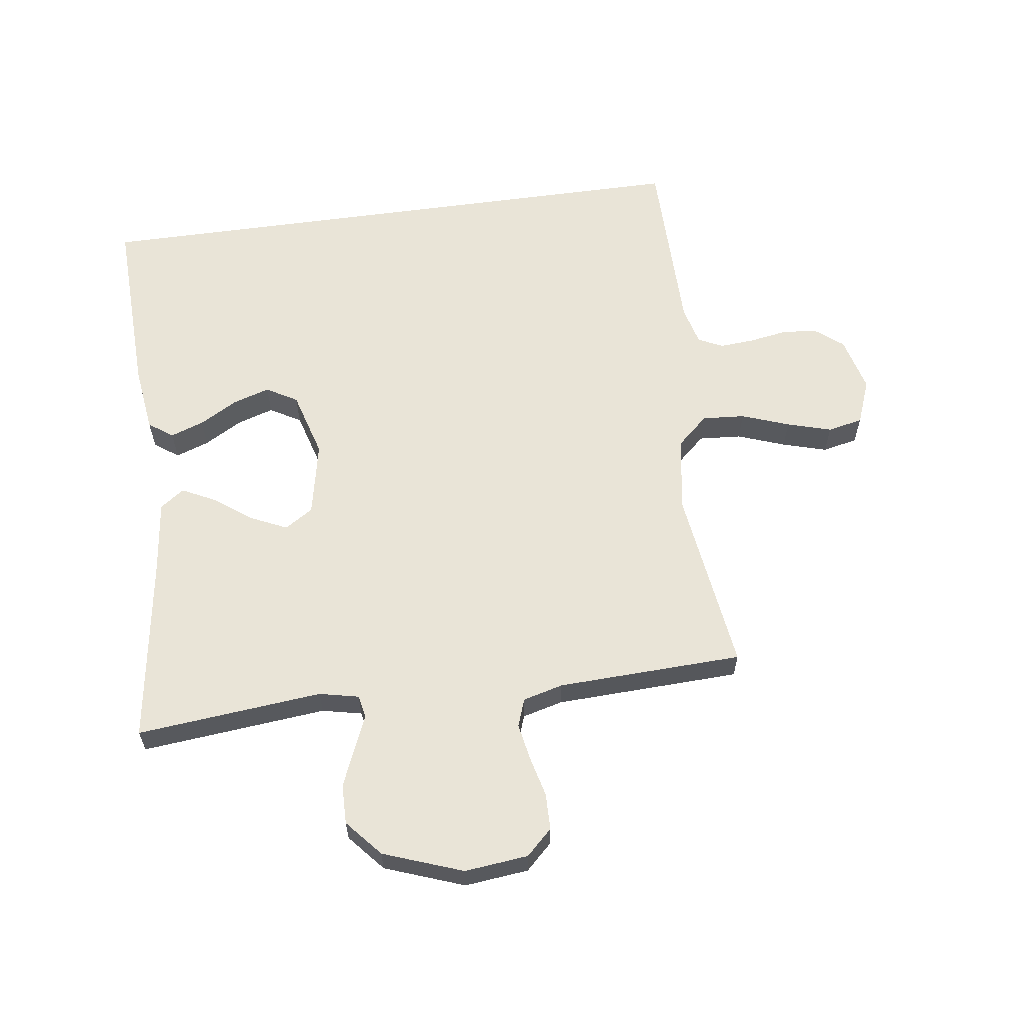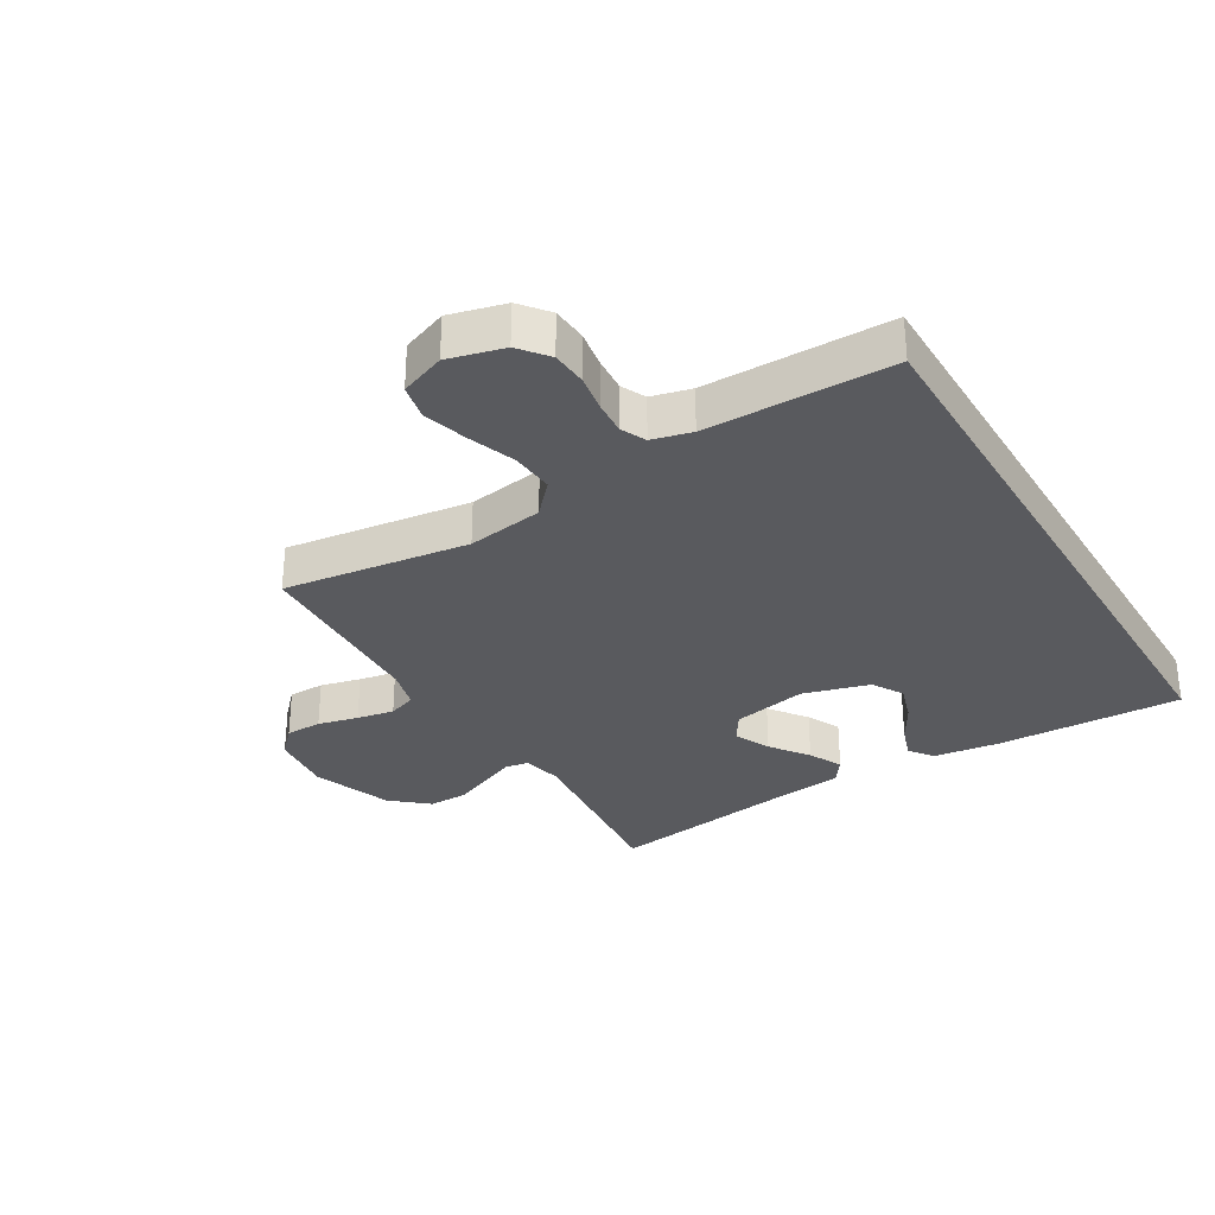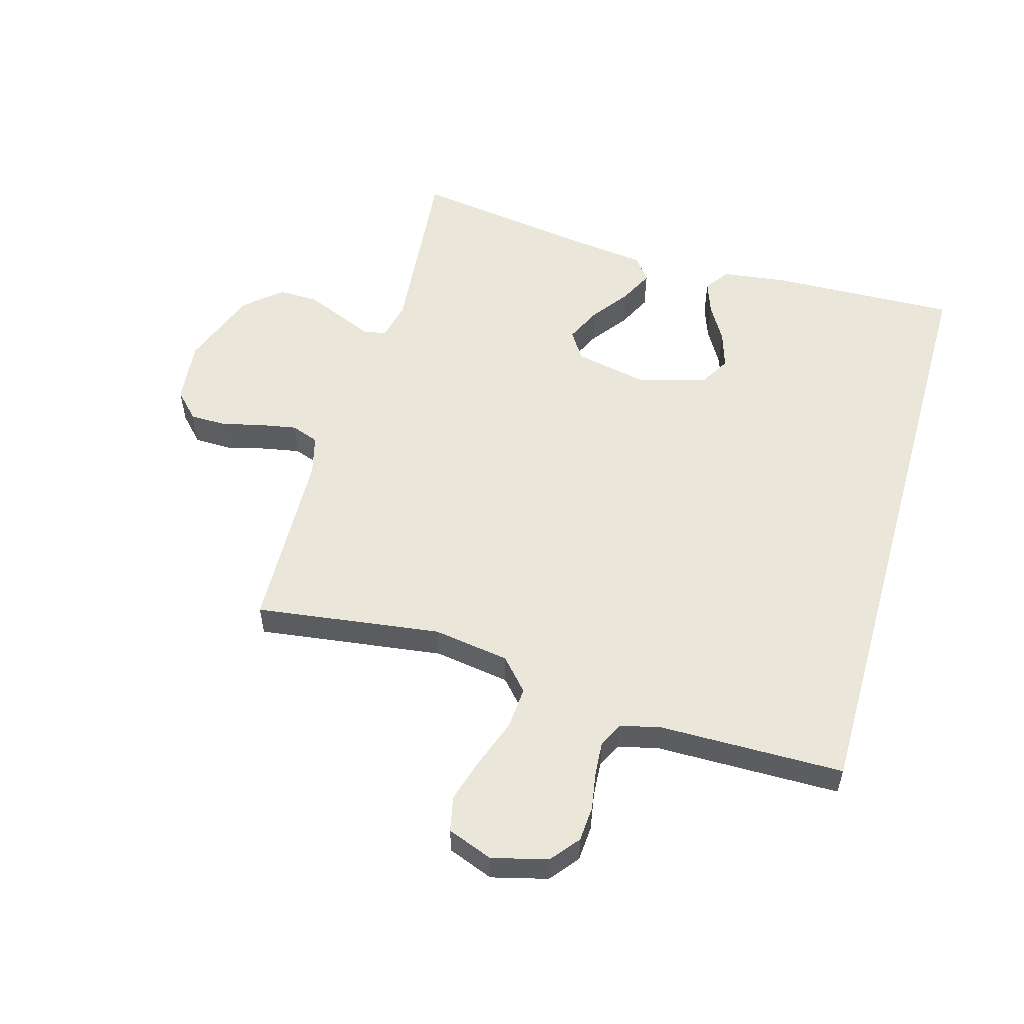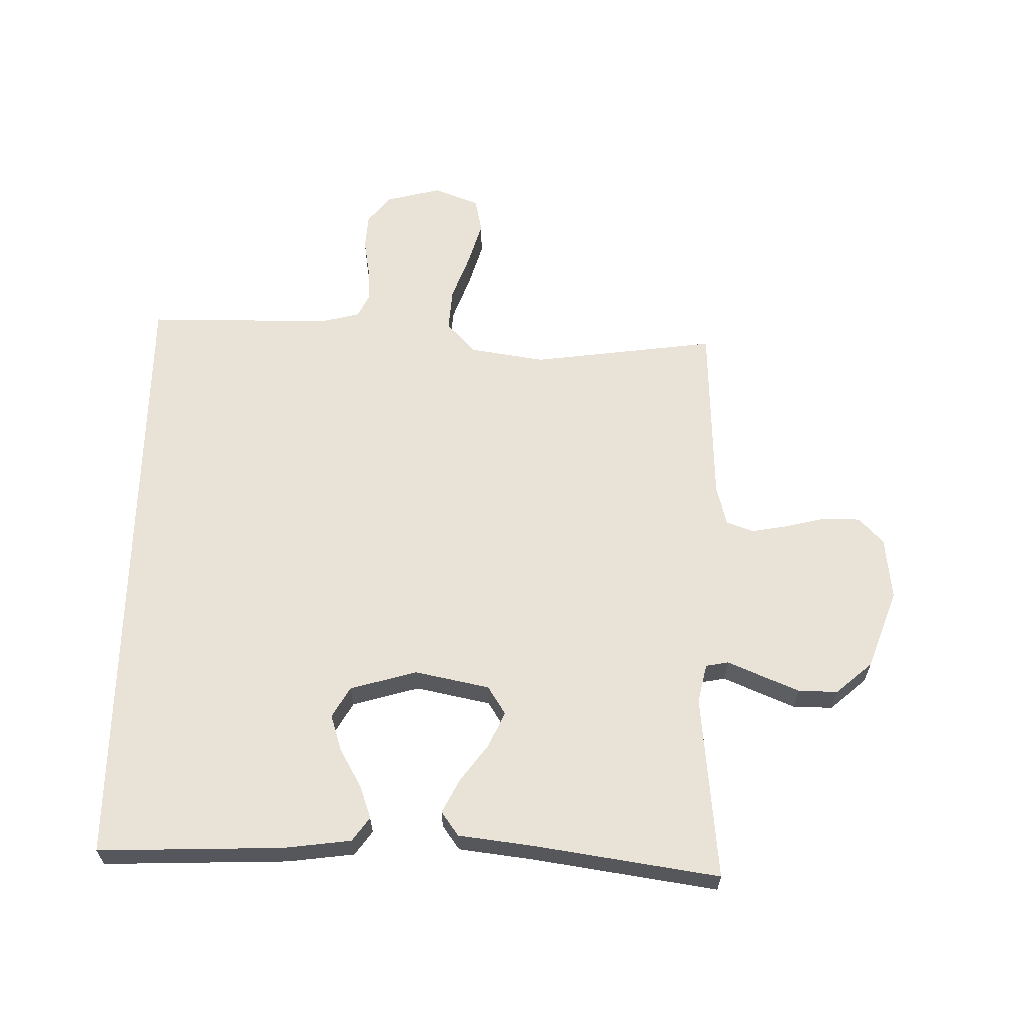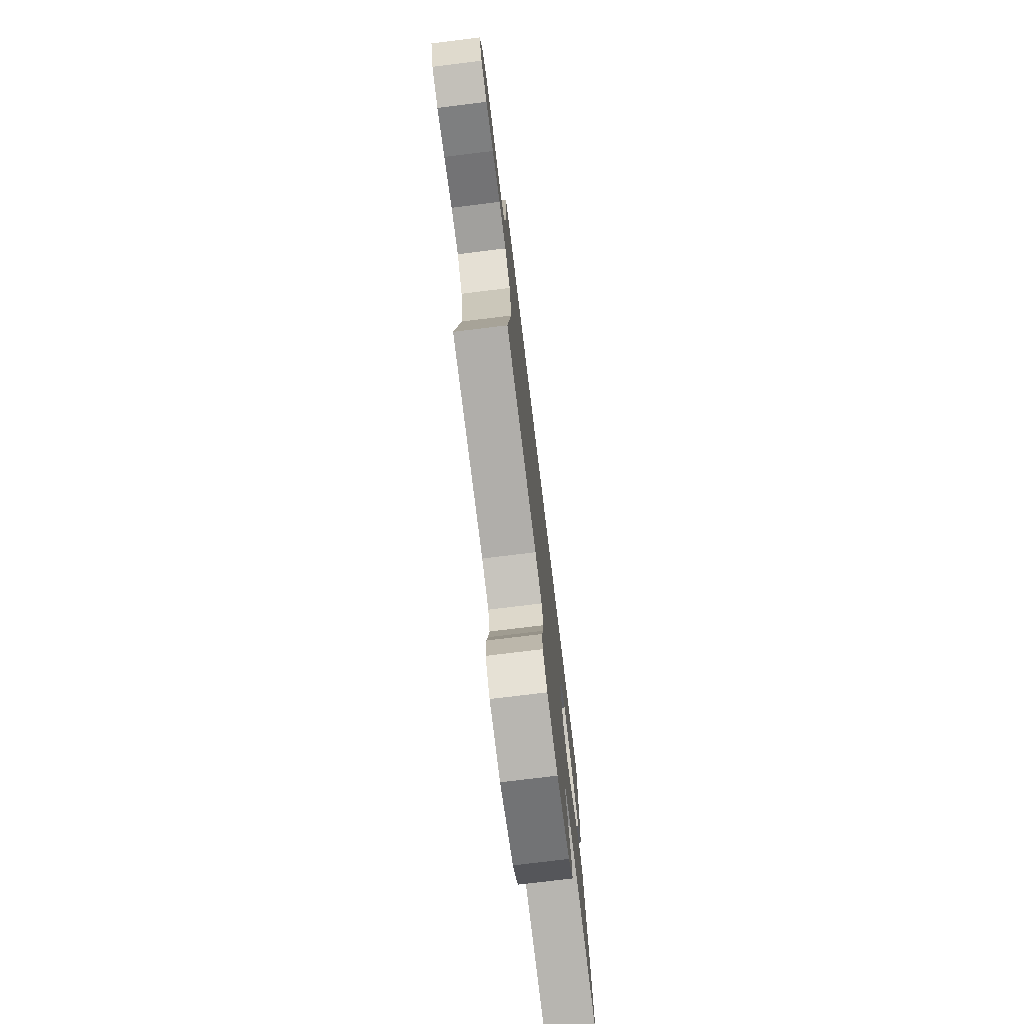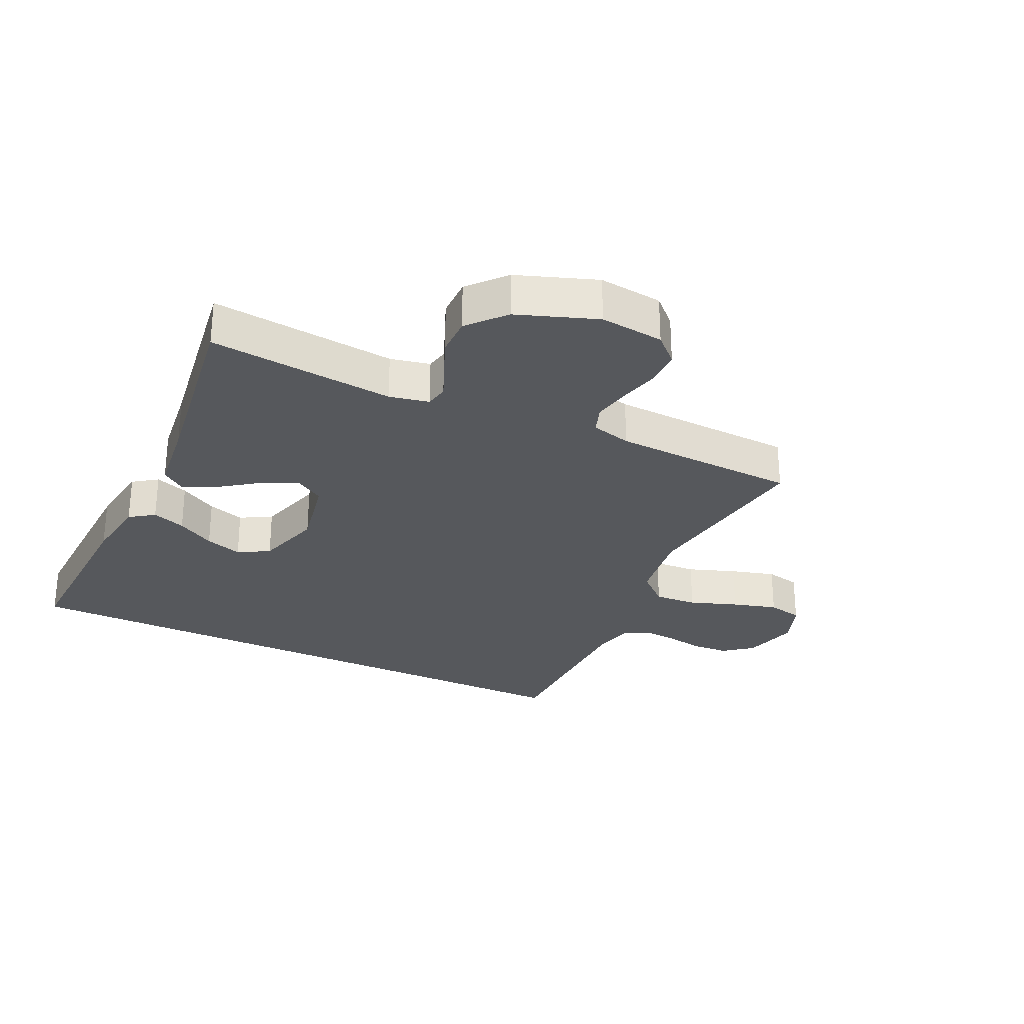
<metadata>
{"format":"obj","ext":"obj","renderer":"f3d","projection":"perspective","resolution":1024,"background":"white","views":[{"elev":61.0,"azim":172.1,"up":"+Y"},{"elev":-31.3,"azim":-59.2,"up":"+Y"},{"elev":54.7,"azim":-74.1,"up":"+Y"},{"elev":62.5,"azim":91.1,"up":"+Y"},{"elev":-75.6,"azim":-83.0,"up":"+Z"},{"elev":-28.3,"azim":154.3,"up":"+Y"}]}
</metadata>
<code>
v -0.5 0.07 -0.5
v -0.46 0.07 -0.2
v -0.479 0.07 -0.077
v -0.53 0.07 -0.031
v -0.599 0.07 -0.036
v -0.676 0.07 -0.064
v -0.748 0.07 -0.085
v -0.805 0.07 -0.073
v -0.833 0.07 0
v -0.81 0.07 0.09
v -0.764 0.07 0.127
v -0.707 0.07 0.131
v -0.646 0.07 0.121
v -0.591 0.07 0.117
v -0.551 0.07 0.136
v -0.535 0.07 0.2
v -0.533 0.07 0.5
v 0.476 0.07 0.5
v 0.466 0.07 0.2
v 0.452 0.07 0.092
v 0.413 0.07 0.064
v 0.359 0.07 0.083
v 0.298 0.07 0.118
v 0.238 0.07 0.137
v 0.188 0.07 0.108
v 0.157 0.07 0
v 0.182 0.07 -0.121
v 0.228 0.07 -0.15
v 0.286 0.07 -0.123
v 0.347 0.07 -0.078
v 0.401 0.07 -0.051
v 0.44 0.07 -0.079
v 0.455 0.07 -0.2
v 0.5 0.07 -0.5
v 0.2 0.07 -0.471
v 0.136 0.07 -0.485
v 0.129 0.07 -0.522
v 0.152 0.07 -0.576
v 0.178 0.07 -0.638
v 0.179 0.07 -0.702
v 0.128 0.07 -0.761
v 0 0.07 -0.808
v -0.103 0.07 -0.797
v -0.145 0.07 -0.757
v -0.146 0.07 -0.698
v -0.13 0.07 -0.633
v -0.119 0.07 -0.573
v -0.135 0.07 -0.528
v -0.2 0.07 -0.511
v -0.5 0 -0.5
v -0.46 0 -0.2
v -0.479 0 -0.077
v -0.53 0 -0.031
v -0.599 0 -0.036
v -0.676 0 -0.064
v -0.748 0 -0.085
v -0.805 0 -0.073
v -0.833 0 0
v -0.81 0 0.09
v -0.764 0 0.127
v -0.707 0 0.131
v -0.646 0 0.121
v -0.591 0 0.117
v -0.551 0 0.136
v -0.535 0 0.2
v -0.533 0 0.5
v 0.476 0 0.5
v 0.466 0 0.2
v 0.452 0 0.092
v 0.413 0 0.064
v 0.359 0 0.083
v 0.298 0 0.118
v 0.238 0 0.137
v 0.188 0 0.108
v 0.157 0 0
v 0.182 0 -0.121
v 0.228 0 -0.15
v 0.286 0 -0.123
v 0.347 0 -0.078
v 0.401 0 -0.051
v 0.44 0 -0.079
v 0.455 0 -0.2
v 0.5 0 -0.5
v 0.2 0 -0.471
v 0.136 0 -0.485
v 0.129 0 -0.522
v 0.152 0 -0.576
v 0.178 0 -0.638
v 0.179 0 -0.702
v 0.128 0 -0.761
v 0 0 -0.808
v -0.103 0 -0.797
v -0.145 0 -0.757
v -0.146 0 -0.698
v -0.13 0 -0.633
v -0.119 0 -0.573
v -0.135 0 -0.528
v -0.2 0 -0.511
f 44 45 46
f 43 44 46
f 42 43 46
f 41 42 46
f 40 41 46
f 39 40 46
f 38 39 46
f 37 38 46
f 36 37 46 47
f 33 34 35
f 33 35 36
f 32 33 36
f 31 32 36
f 30 31 36
f 29 30 36
f 36 47 48
f 29 36 48
f 28 29 48
f 21 22 23
f 20 21 23
f 19 20 23
f 18 19 23
f 18 23 24
f 18 24 25
f 17 18 25
f 16 17 25
f 11 12 13
f 10 11 13
f 9 10 13
f 8 9 13
f 7 8 13
f 6 7 13
f 5 6 13
f 4 5 13 14
f 3 4 14 15
f 49 1 2
f 49 2 3
f 48 49 3
f 28 48 3
f 27 28 3
f 3 15 16
f 27 3 16
f 26 27 16
f 16 25 26
f 95 94 93
f 95 93 92
f 95 92 91
f 95 91 90
f 95 90 89
f 95 89 88
f 95 88 87
f 95 87 86
f 96 95 86 85
f 84 83 82
f 85 84 82
f 85 82 81
f 85 81 80
f 85 80 79
f 85 79 78
f 97 96 85
f 97 85 78
f 97 78 77
f 72 71 70
f 72 70 69
f 72 69 68
f 72 68 67
f 73 72 67
f 74 73 67
f 74 67 66
f 74 66 65
f 62 61 60
f 62 60 59
f 62 59 58
f 62 58 57
f 62 57 56
f 62 56 55
f 62 55 54
f 63 62 54 53
f 64 63 53 52
f 51 50 98
f 52 51 98
f 52 98 97
f 52 97 77
f 52 77 76
f 65 64 52
f 65 52 76
f 65 76 75
f 75 74 65
f 1 50 51 2
f 2 51 52 3
f 3 52 53 4
f 4 53 54 5
f 5 54 55 6
f 6 55 56 7
f 7 56 57 8
f 8 57 58 9
f 9 58 59 10
f 10 59 60 11
f 11 60 61 12
f 12 61 62 13
f 13 62 63 14
f 14 63 64 15
f 15 64 65 16
f 16 65 66 17
f 17 66 67 18
f 18 67 68 19
f 19 68 69 20
f 20 69 70 21
f 21 70 71 22
f 22 71 72 23
f 23 72 73 24
f 24 73 74 25
f 25 74 75 26
f 26 75 76 27
f 27 76 77 28
f 28 77 78 29
f 29 78 79 30
f 30 79 80 31
f 31 80 81 32
f 32 81 82 33
f 33 82 83 34
f 34 83 84 35
f 35 84 85 36
f 36 85 86 37
f 37 86 87 38
f 38 87 88 39
f 39 88 89 40
f 40 89 90 41
f 41 90 91 42
f 42 91 92 43
f 43 92 93 44
f 44 93 94 45
f 45 94 95 46
f 46 95 96 47
f 47 96 97 48
f 48 97 98 49
f 49 98 50 1

</code>
